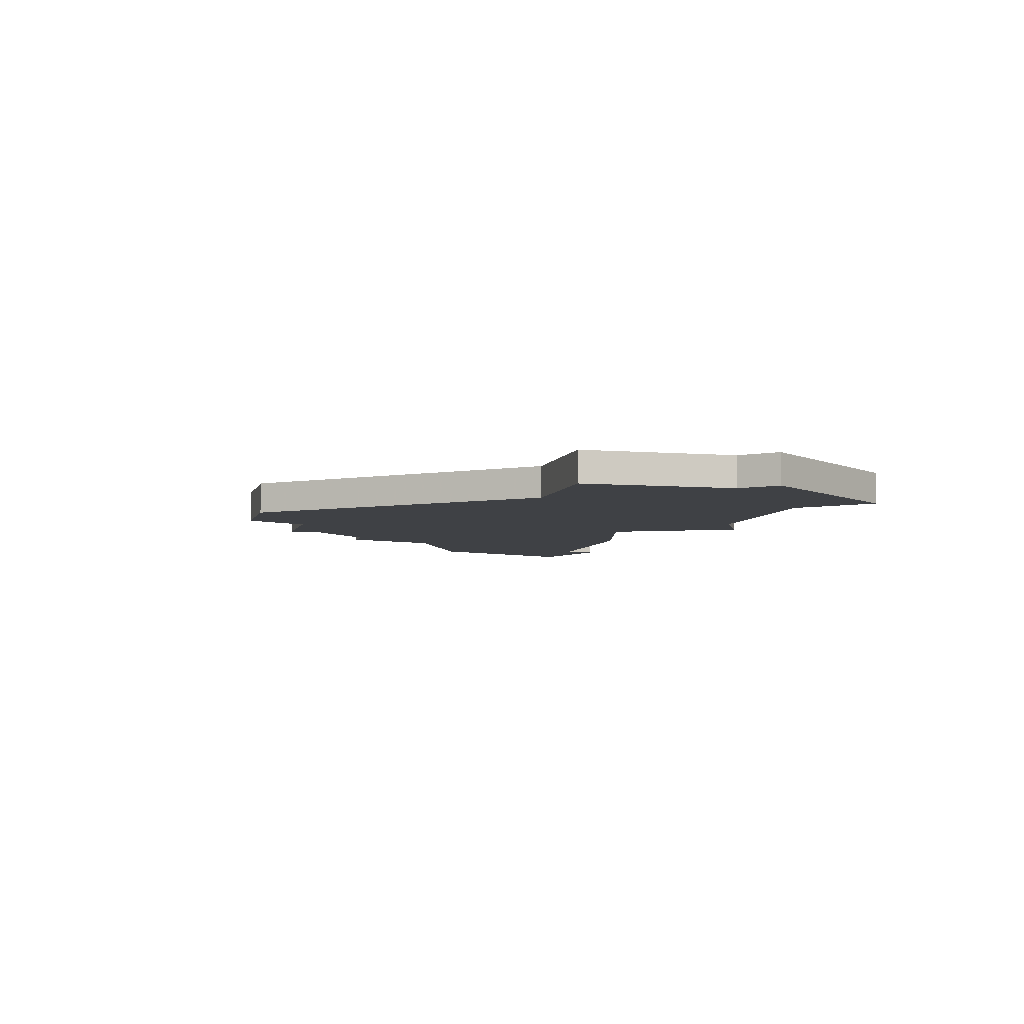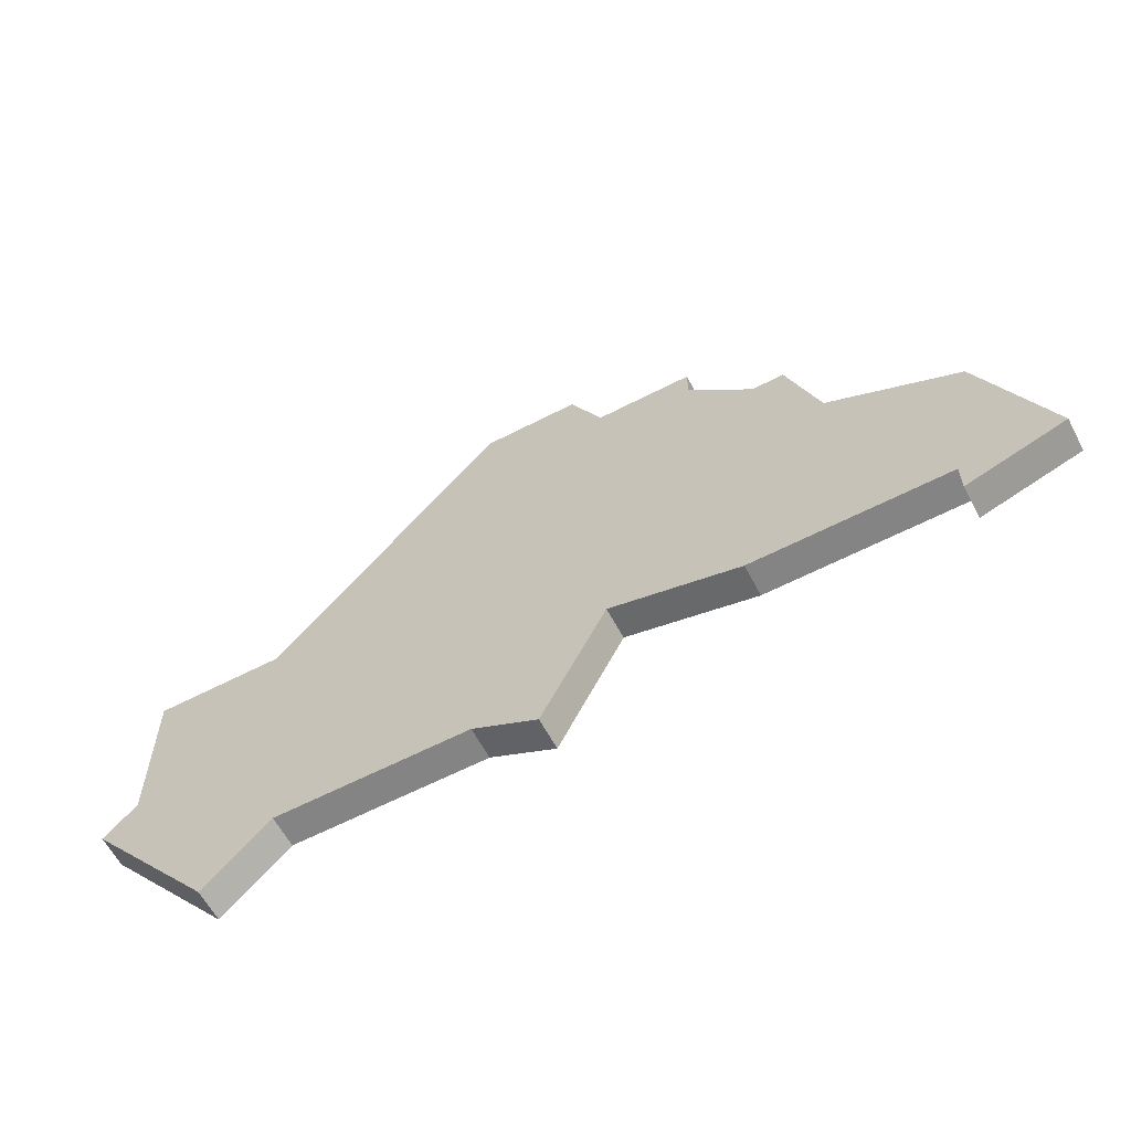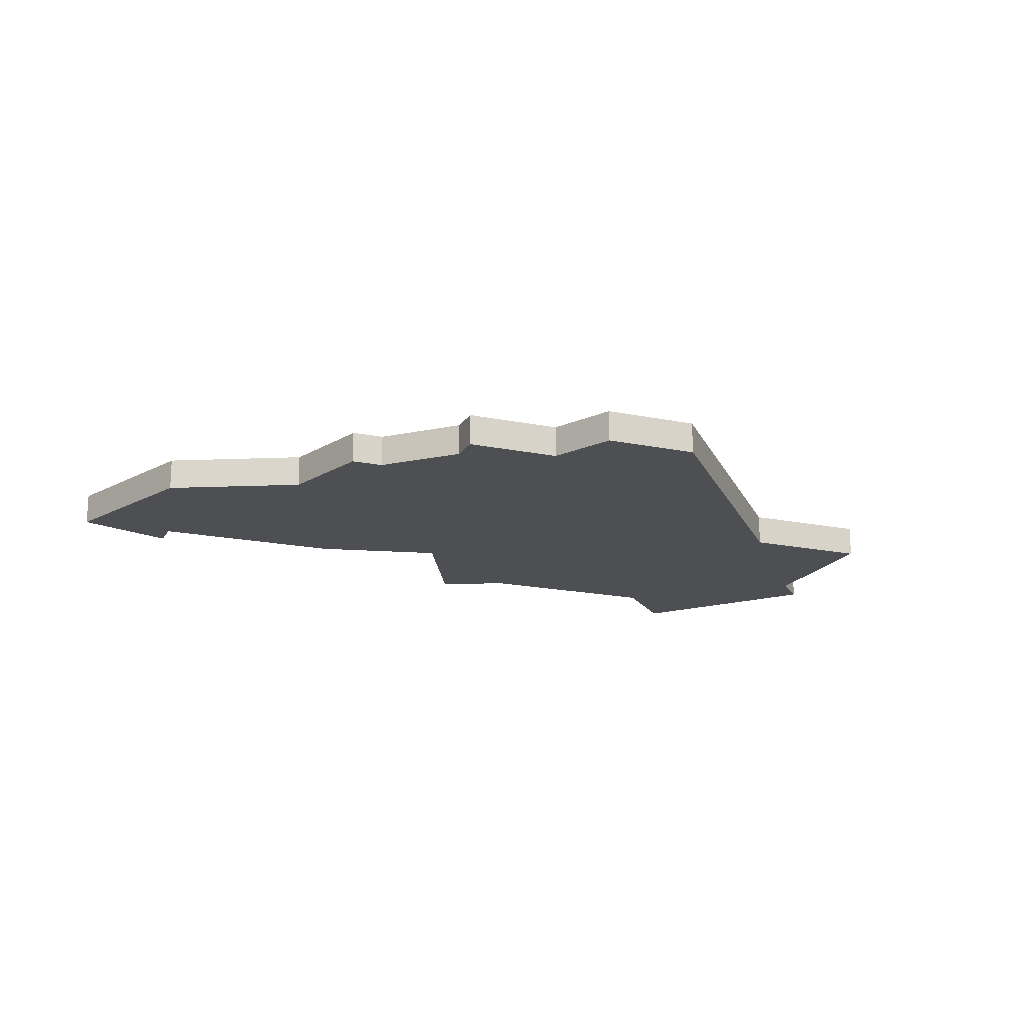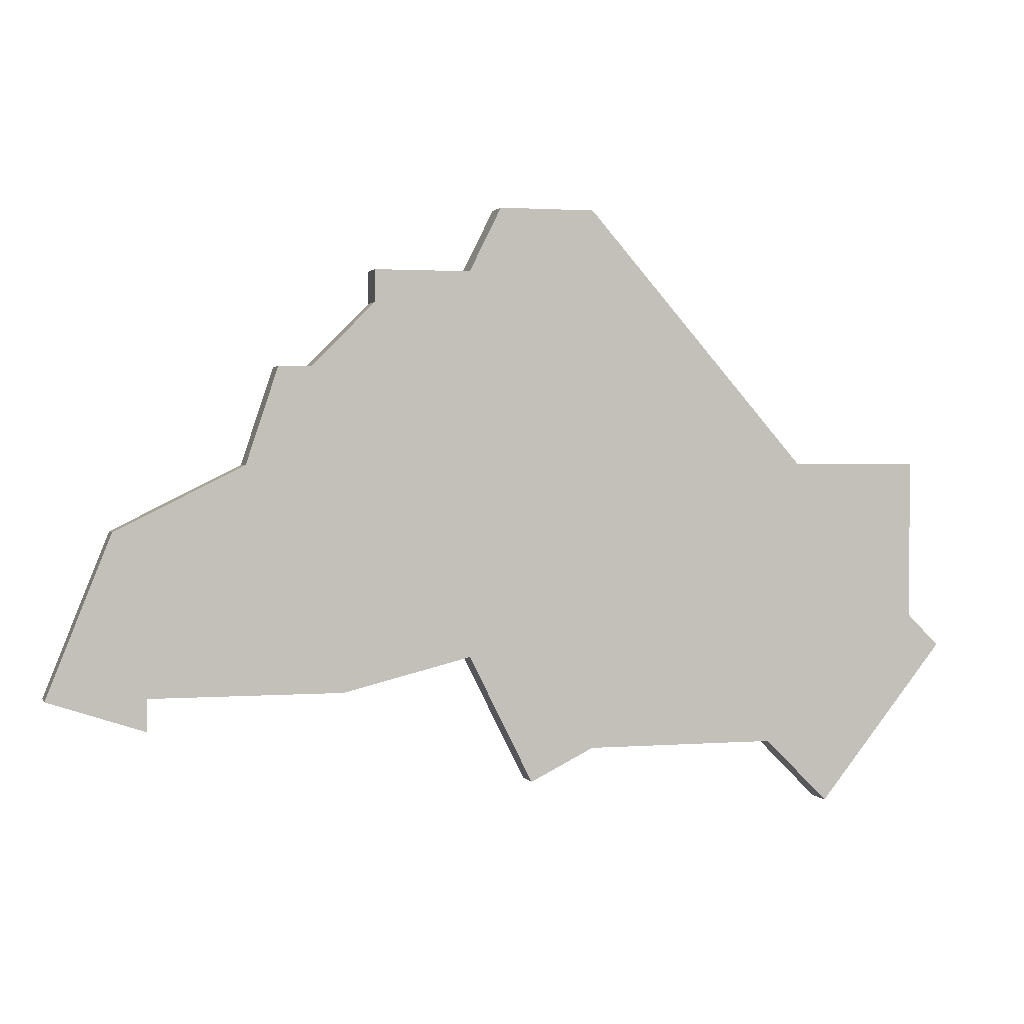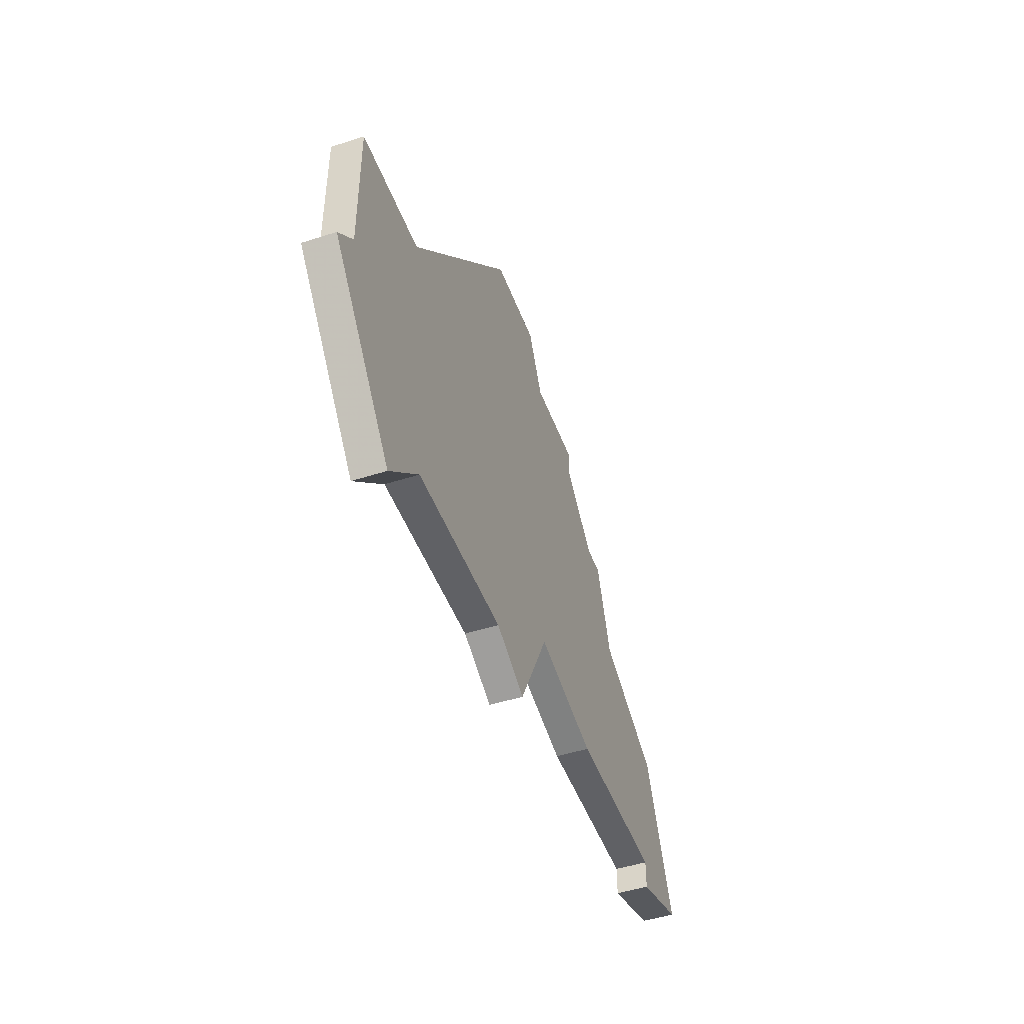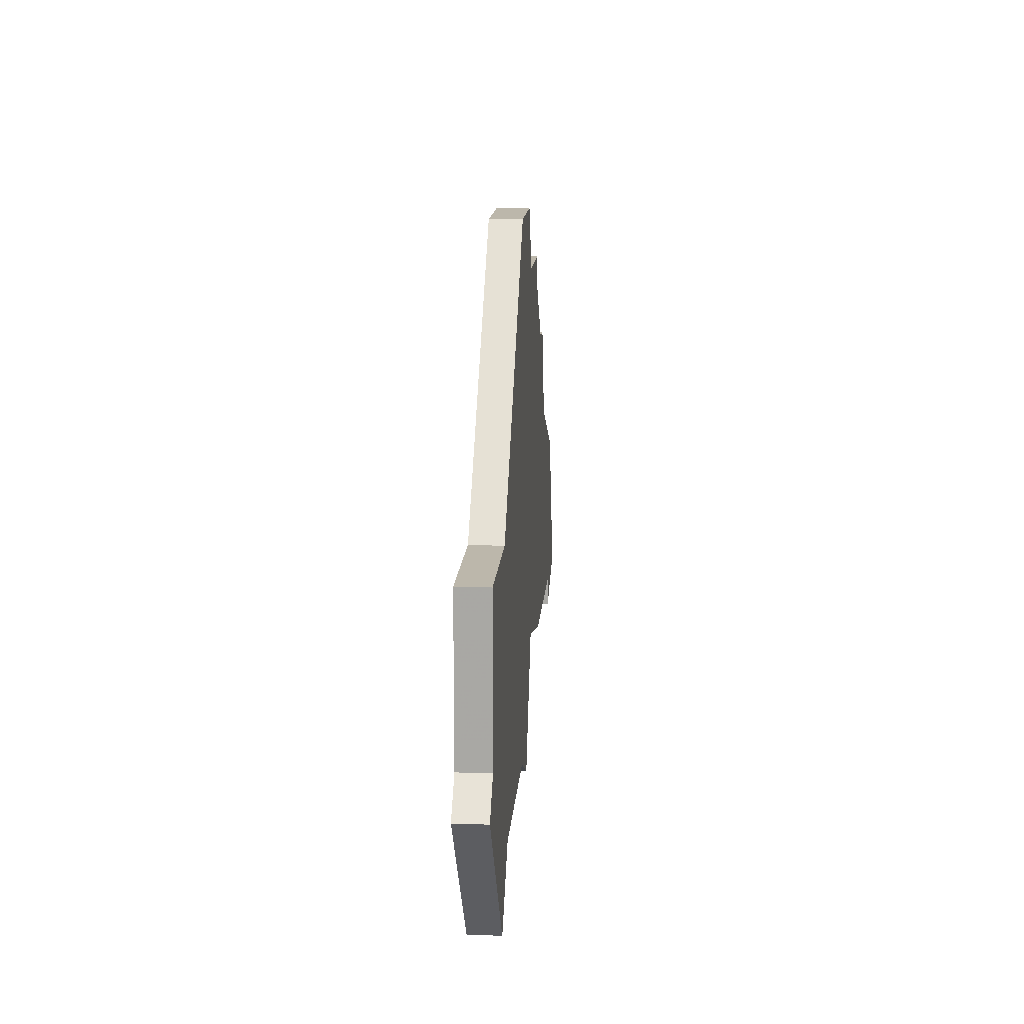
<metadata>
{"format":"obj","ext":"obj","renderer":"f3d","projection":"perspective","resolution":1024,"background":"white","views":[{"elev":-5.7,"azim":-104.5,"up":"+Z"},{"elev":-61.3,"azim":27.8,"up":"+Y"},{"elev":-17.9,"azim":157.9,"up":"+Z"},{"elev":1.7,"azim":164.4,"up":"+Y"},{"elev":-47.7,"azim":-70.0,"up":"+Y"},{"elev":14.4,"azim":-85.8,"up":"+Y"}]}
</metadata>
<code>
v 3075 -517 0
v 3075 -522 0
v 3074 -523 0
v 3078 -528 0
v 3080 -526 0
v 3086 -526 0
v 3088 -527 0
v 3090 -523 0
v 3094 -524 0
v 3100 -524 0
v 3100 -525 0
v 3103 -524 0
v 3101 -519 0
v 3097 -517 0
v 3096 -514 0
v 3095 -514 0
v 3093 -512 0
v 3093 -511 0
v 3090 -511 0
v 3089 -509 0
v 3086 -509 0
v 3079 -517 0
v 3075 -517 1
v 3075 -522 1
v 3074 -523 1
v 3078 -528 1
v 3080 -526 1
v 3086 -526 1
v 3088 -527 1
v 3090 -523 1
v 3094 -524 1
v 3100 -524 1
v 3100 -525 1
v 3103 -524 1
v 3101 -519 1
v 3097 -517 1
v 3096 -514 1
v 3095 -514 1
v 3093 -512 1
v 3093 -511 1
v 3090 -511 1
v 3089 -509 1
v 3086 -509 1
v 3079 -517 1
f 2 1 22
f 4 3 2
f 8 7 6
f 10 9 8
f 12 11 10
f 14 13 12
f 16 15 14
f 19 18 17
f 21 20 19
f 2 22 21
f 5 4 2
f 8 6 5
f 12 10 8
f 17 16 14
f 2 21 19
f 8 5 2
f 14 12 8
f 19 17 14
f 8 2 19
f 19 14 8
f 44 23 24
f 24 25 26
f 28 29 30
f 30 31 32
f 32 33 34
f 34 35 36
f 36 37 38
f 39 40 41
f 41 42 43
f 43 44 24
f 24 26 27
f 27 28 30
f 30 32 34
f 36 38 39
f 41 43 24
f 24 27 30
f 30 34 36
f 36 39 41
f 41 24 30
f 30 36 41
f 24 23 2
f 2 23 1
f 25 24 3
f 3 24 2
f 26 25 4
f 4 25 3
f 27 26 5
f 5 26 4
f 28 27 6
f 6 27 5
f 29 28 7
f 7 28 6
f 30 29 8
f 8 29 7
f 31 30 9
f 9 30 8
f 32 31 10
f 10 31 9
f 33 32 11
f 11 32 10
f 34 33 12
f 12 33 11
f 35 34 13
f 13 34 12
f 36 35 14
f 14 35 13
f 37 36 15
f 15 36 14
f 38 37 16
f 16 37 15
f 39 38 17
f 17 38 16
f 40 39 18
f 18 39 17
f 41 40 19
f 19 40 18
f 42 41 20
f 20 41 19
f 43 42 21
f 21 42 20
f 23 44 1
f 1 44 22
f 44 43 22
f 22 43 21

</code>
